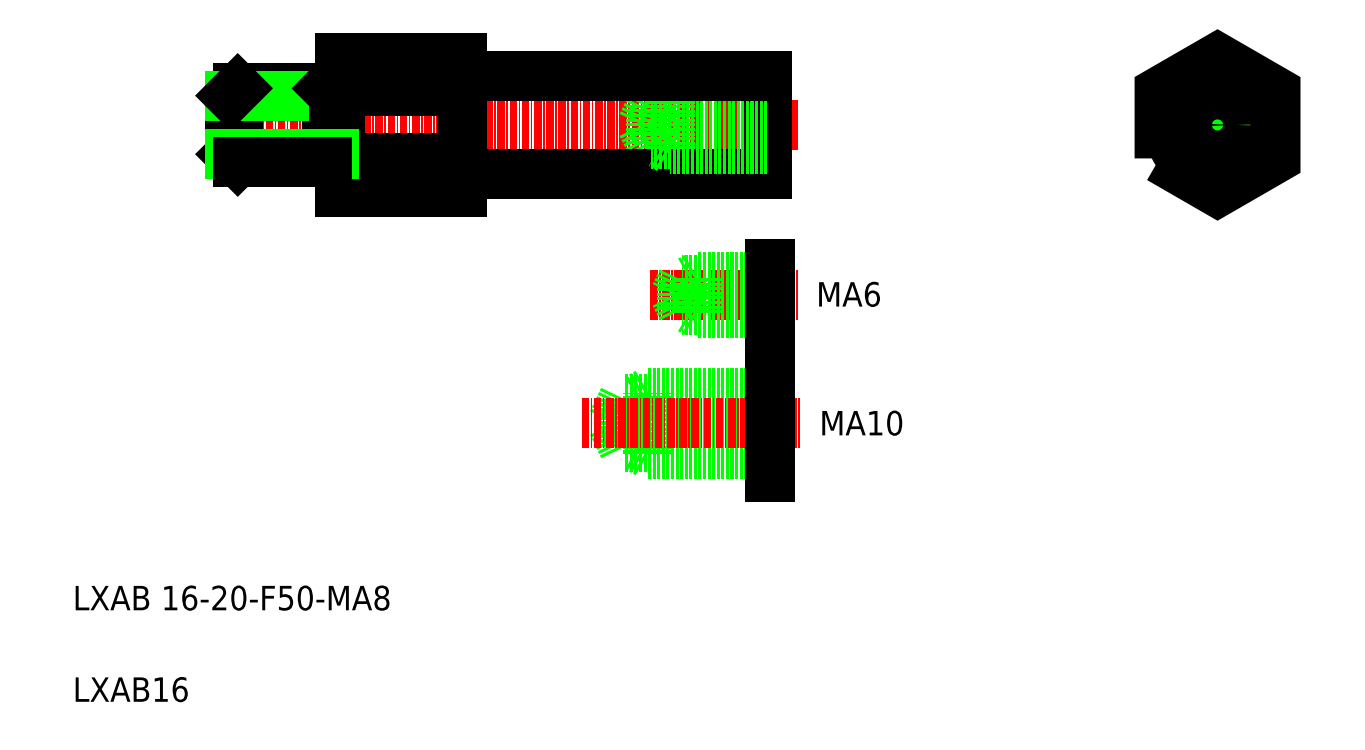
<metadata>
{"format":"dxf","ext":"dxf","renderer":"ezdxf+matplotlib","layout":"modelspace","background":"white","min_lineweight":24,"dpi":150}
</metadata>
<code>
0
SECTION
2
ENTITIES
0
LINE
8
CENTER
10
42.48
20
153.9
30
0
11
66.74
21
153.9
31
0
0
LINE
8
CENTER
10
-30.54
20
181.7
30
0
11
66.72
21
181.7
31
0
0
LINE
8
0
10
61.71
20
189.7
30
0
11
61.71
21
173.7
31
0
0
LINE
8
0
10
-9.293
20
176.9
30
0
11
-9.293
21
186.5
31
0
0
LINE
8
0
10
-26.29
20
186.5
30
0
11
-26.29
21
176.9
31
0
0
LINE
8
0
10
-10.49
20
175.7
30
0
11
-10.49
21
187.7
31
0
0
LINE
8
0
10
-25.09
20
187.7
30
0
11
-25.09
21
175.7
31
0
0
LINE
8
0
10
38.18
20
136.9
30
0
11
36.27
21
132.9
31
0
0
LINE
8
0
10
42.18
20
127.9
30
0
11
42.18
21
137.9
31
0
0
LINE
8
0
10
38.18
20
128.9
30
0
11
38.18
21
136.9
31
0
0
LINE
8
0
10
-8.293
20
192.7
30
0
11
-8.293
21
170.8
31
0
0
TEXT
8
0
10
-52.14
20
102.2
30
0
40
4
1
LXAB 16-20-F50-MA8
0
TEXT
8
0
10
-52.14
20
87.18
30
0
40
4
1
LXAB16
0
LINE
8
0
10
42.71
20
178.5
30
0
11
41.18
21
181.7
31
0
0
LINE
8
0
10
42.71
20
178.5
30
0
11
42.71
21
184.9
31
0
0
LINE
8
0
10
45.71
20
177.7
30
0
11
45.71
21
185.7
31
0
0
LINE
8
0
10
61.71
20
184.9
30
0
11
42.71
21
184.9
31
0
0
LINE
8
0
10
61.71
20
185.7
30
0
11
45.71
21
185.7
31
0
0
LINE
8
0
10
45.71
20
185.7
30
0
11
44.32
21
184.9
31
0
0
LINE
8
0
10
42.71
20
184.9
30
0
11
41.18
21
181.7
31
0
0
LINE
8
0
10
62.18
20
128.9
30
0
11
38.18
21
128.9
31
0
0
LINE
8
0
10
42.18
20
127.9
30
0
11
40.45
21
128.9
31
0
0
LINE
8
0
10
38.18
20
128.9
30
0
11
36.27
21
132.9
31
0
0
LINE
8
0
10
62.18
20
156.9
30
0
11
50.18
21
156.9
31
0
0
LINE
8
0
10
62.18
20
156.3
30
0
11
47.78
21
156.3
31
0
0
LINE
8
0
10
62.18
20
150.9
30
0
11
50.18
21
150.9
31
0
0
LINE
8
0
10
62.18
20
151.5
30
0
11
47.78
21
151.5
31
0
0
LINE
8
0
10
50.18
20
156.9
30
0
11
49.14
21
156.3
31
0
0
LINE
8
0
10
50.18
20
150.9
30
0
11
50.18
21
156.9
31
0
0
LINE
8
0
10
47.78
20
151.5
30
0
11
46.64
21
153.9
31
0
0
LINE
8
0
10
47.78
20
156.3
30
0
11
46.64
21
153.9
31
0
0
LINE
8
0
10
47.78
20
151.5
30
0
11
47.78
21
156.3
31
0
0
LINE
8
0
10
50.18
20
150.9
30
0
11
49.14
21
151.5
31
0
0
LINE
8
0
10
62.18
20
158.9
30
0
11
62.18
21
148.9
31
0
0
LINE
8
0
10
62.18
20
127.9
30
0
11
42.18
21
127.9
31
0
0
LINE
8
0
10
-25.09
20
187.7
30
0
11
-10.49
21
187.7
31
0
0
LINE
8
0
10
-26.29
20
186.5
30
0
11
-9.293
21
186.5
31
0
0
LINE
8
0
10
-26.29
20
186.5
30
0
11
-25.09
21
187.7
31
0
0
LINE
8
0
10
-10.49
20
187.7
30
0
11
-9.293
21
186.5
31
0
0
LINE
8
0
10
-9.293
20
186.5
30
0
11
-8.293
21
186.5
31
0
0
LINE
8
0
10
11.91
20
189.7
30
0
11
61.71
21
189.7
31
0
0
LINE
8
0
10
42.18
20
137.9
30
0
11
40.45
21
136.9
31
0
0
LINE
8
0
10
62.18
20
136.9
30
0
11
38.18
21
136.9
31
0
0
LINE
8
0
10
11.71
20
192.7
30
0
11
11.71
21
170.8
31
0
0
ARC
8
0
10
11.91
20
189.9
30
0
40
0.2
50
180
51
270
0
LINE
8
0
10
39.36
20
189.7
30
0
11
39.36
21
189.7
31
0
0
LINE
8
0
10
62.18
20
137.9
30
0
11
42.18
21
137.9
31
0
0
LINE
8
0
10
46.81
20
189.7
30
0
11
46.81
21
189.7
31
0
0
CIRCLE
8
0
10
135.5
20
181.7
30
0
40
8
0
LINE
8
CENTER
10
135.5
20
194.4
30
0
11
135.5
21
169.1
31
0
0
LINE
8
CENTER
10
123.8
20
181.7
30
0
11
147.3
21
181.7
31
0
0
TEXT
8
0
10
70.25
20
130.9
30
0
40
4
1
MA10
0
TEXT
8
0
10
69.72
20
152
30
0
40
4
1
MA6
0
LINE
8
CENTER
10
31.27
20
132.9
30
0
11
67.19
21
132.9
31
0
0
LINE
8
0
10
62.18
20
140.8
30
0
11
62.18
21
124.1
31
0
0
CIRCLE
8
0
10
135.5
20
181.7
30
0
40
4
0
CIRCLE
8
0
10
135.5
20
181.7
30
0
40
3.2
0
POLYLINE
8
0
66
     1
10
0
20
0
30
0
70
     1
0
VERTEX
8
0
10
126
20
176.3
30
0
0
VERTEX
8
0
10
135.5
20
170.8
30
0
0
VERTEX
8
0
10
145
20
176.3
30
0
0
VERTEX
8
0
10
145
20
187.2
30
0
0
VERTEX
8
0
10
135.5
20
192.7
30
0
0
VERTEX
8
0
10
126
20
187.2
30
0
0
SEQEND
8
0
0
LINE
8
0
10
11.71
20
187.2
30
0
11
-8.293
21
187.2
31
0
0
LINE
8
0
10
11.71
20
192.7
30
0
11
-8.293
21
192.7
31
0
0
LINE
8
0
10
11.71
20
170.8
30
0
11
-8.293
21
170.8
31
0
0
LINE
8
0
10
11.71
20
176.3
30
0
11
-8.293
21
176.3
31
0
0
LINE
8
0
10
46.81
20
173.7
30
0
11
46.81
21
173.7
31
0
0
LINE
8
0
10
39.36
20
173.7
30
0
11
39.36
21
173.7
31
0
0
ARC
8
0
10
11.91
20
173.5
30
0
40
0.2
50
90
51
180
0
LINE
8
0
10
11.91
20
173.7
30
0
11
61.71
21
173.7
31
0
0
LINE
8
0
10
-9.293
20
176.9
30
0
11
-8.293
21
176.9
31
0
0
LINE
8
0
10
-10.49
20
175.7
30
0
11
-9.293
21
176.9
31
0
0
LINE
8
0
10
-26.29
20
176.9
30
0
11
-25.09
21
175.7
31
0
0
LINE
8
0
10
-26.29
20
176.9
30
0
11
-9.293
21
176.9
31
0
0
LINE
8
0
10
-25.09
20
175.7
30
0
11
-10.49
21
175.7
31
0
0
LINE
8
0
10
45.71
20
177.7
30
0
11
44.32
21
178.5
31
0
0
LINE
8
0
10
61.71
20
177.7
30
0
11
45.71
21
177.7
31
0
0
LINE
8
0
10
61.71
20
178.5
30
0
11
42.71
21
178.5
31
0
0
ENDSEC
0
EOF

</code>
